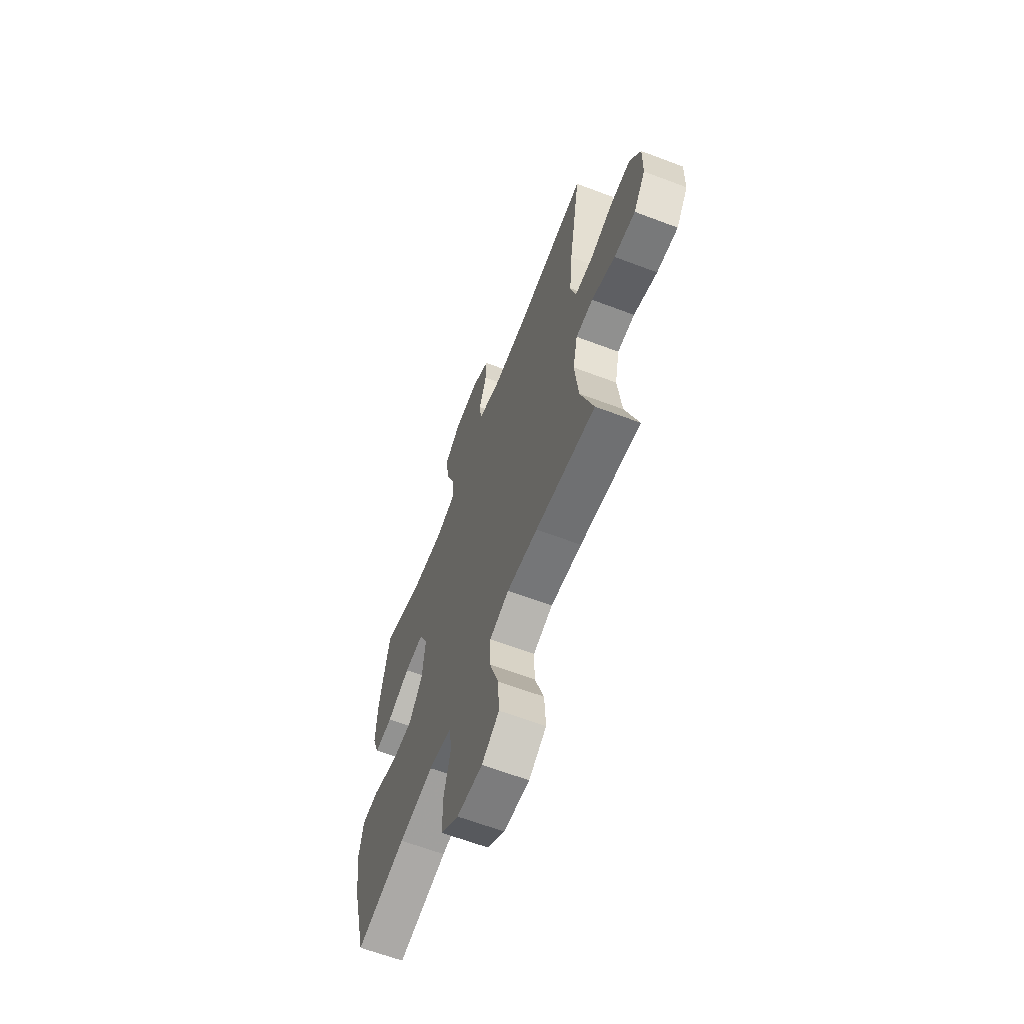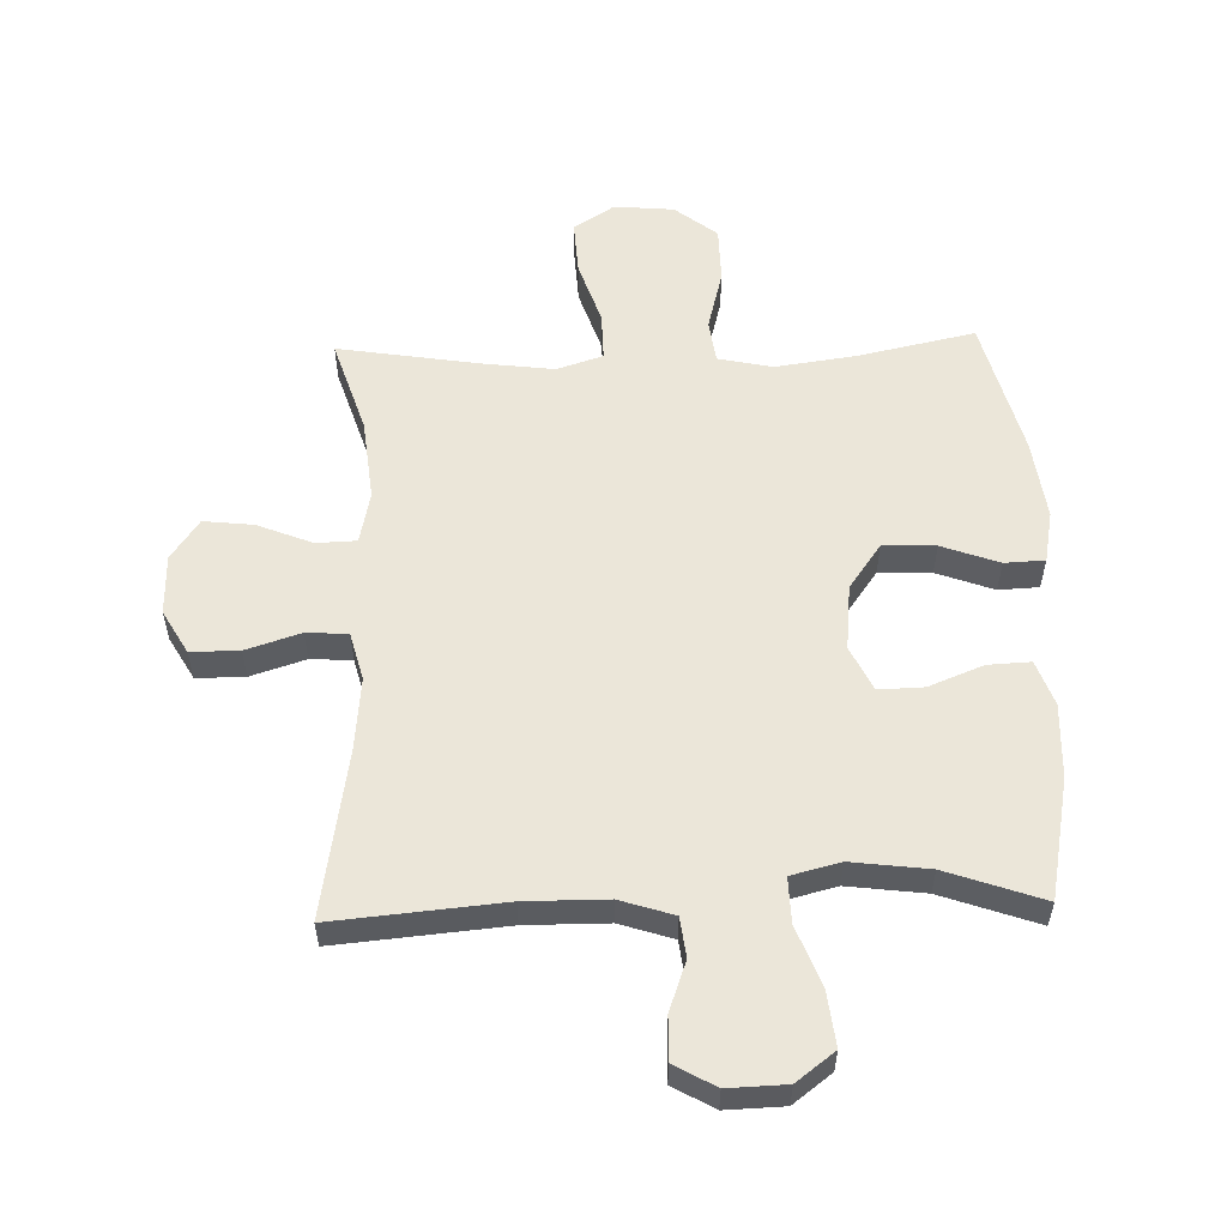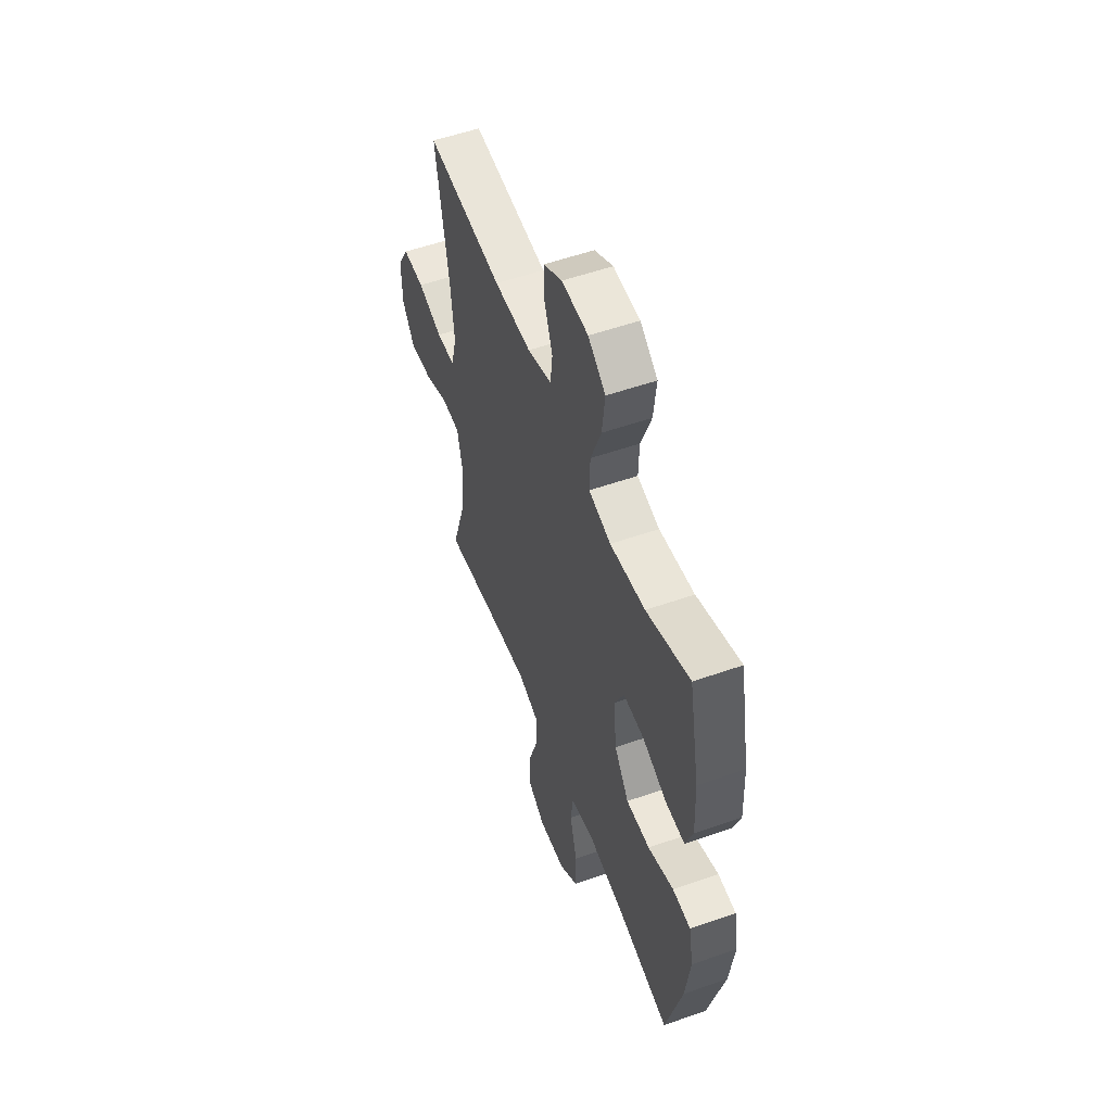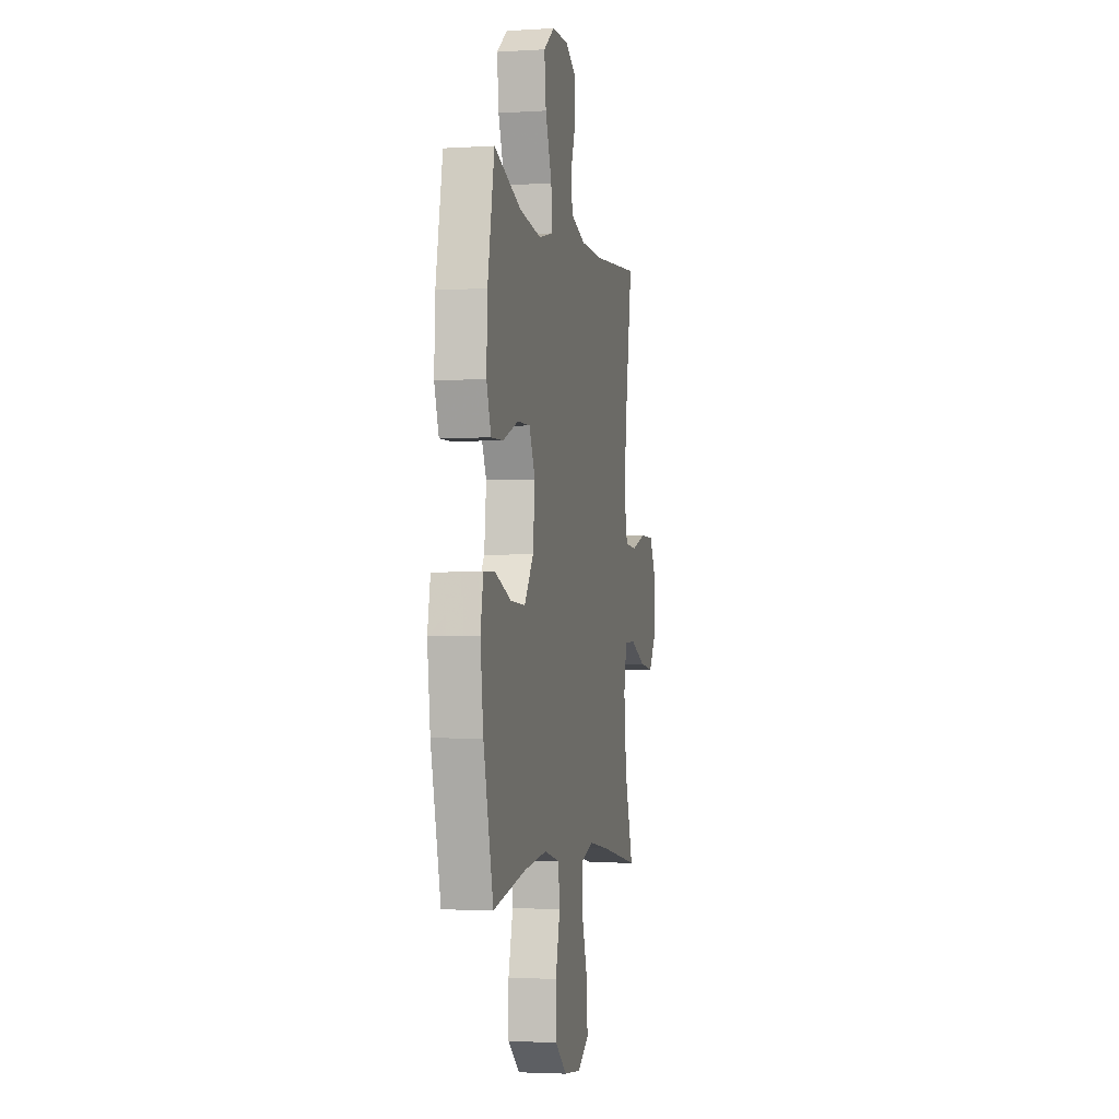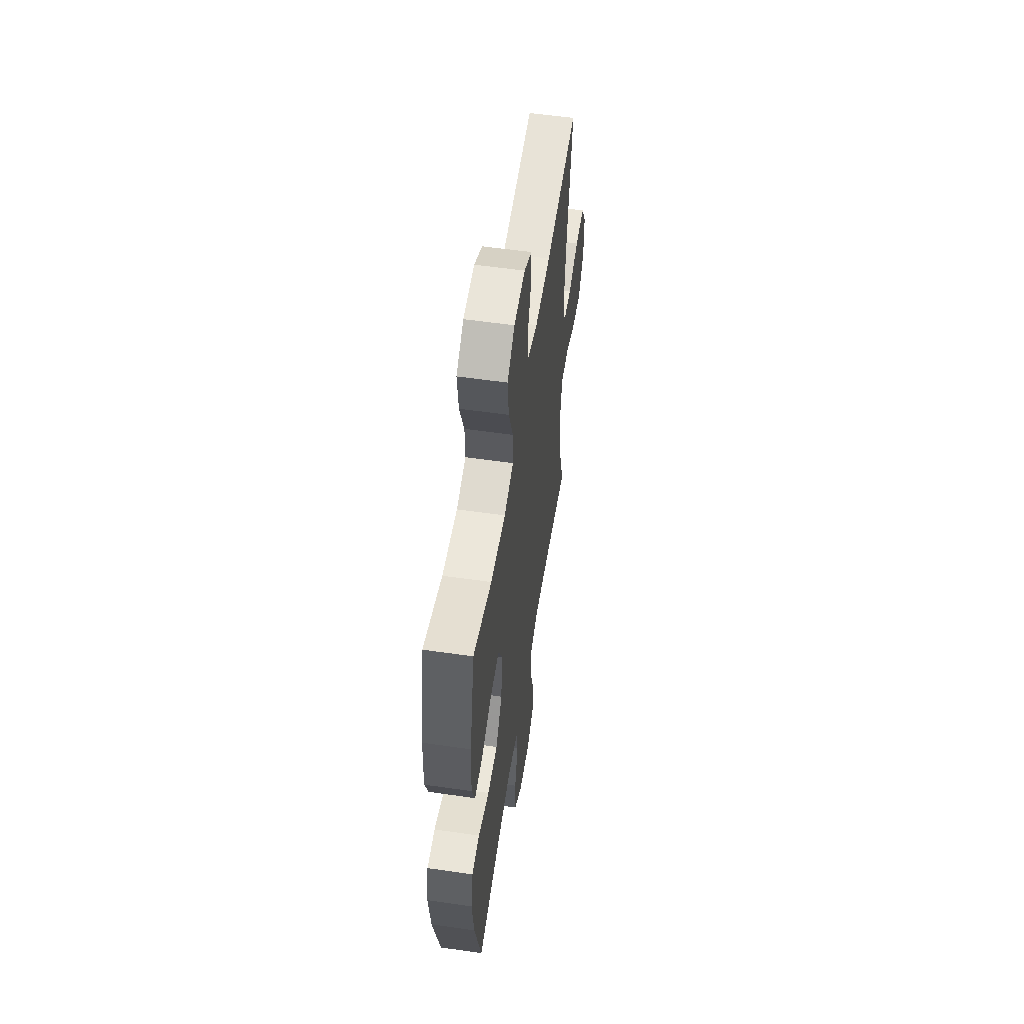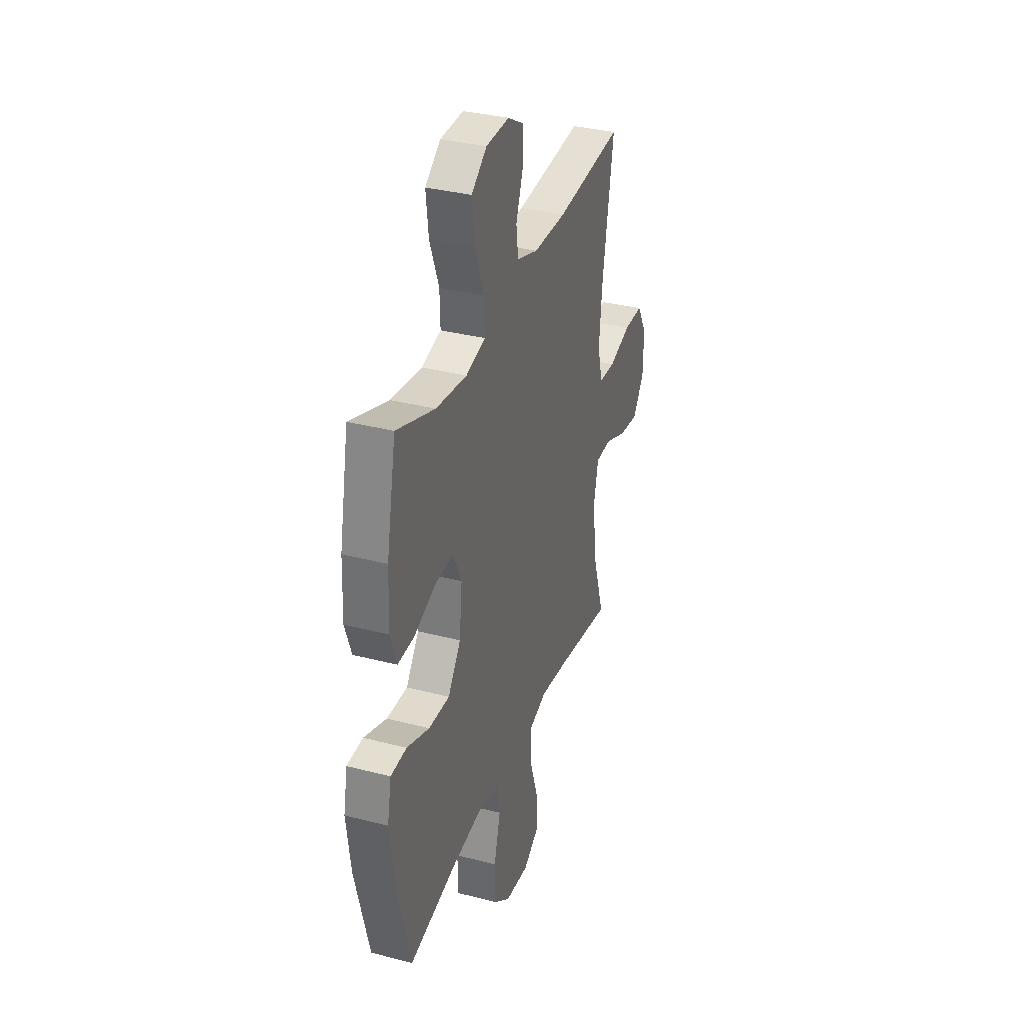
<metadata>
{"format":"obj","ext":"obj","renderer":"f3d","projection":"perspective","resolution":1024,"background":"white","views":[{"elev":-63.9,"azim":-110.9,"up":"+Z"},{"elev":56.0,"azim":-1.8,"up":"+Y"},{"elev":54.6,"azim":69.6,"up":"+Z"},{"elev":-3.2,"azim":101.9,"up":"+Z"},{"elev":56.1,"azim":98.6,"up":"+Z"},{"elev":34.2,"azim":109.3,"up":"+Z"}]}
</metadata>
<code>
v 0.5 0.07 -0.5
v 0.312 0.07 -0.46
v 0.181 0.07 -0.442
v 0.093 0.07 -0.461
v 0.084 0.07 -0.531
v 0.11 0.07 -0.629
v 0.109 0.07 -0.72
v 0.041 0.07 -0.774
v -0.056 0.07 -0.783
v -0.122 0.07 -0.741
v -0.117 0.07 -0.653
v -0.083 0.07 -0.55
v -0.082 0.07 -0.472
v -0.156 0.07 -0.448
v -0.273 0.07 -0.463
v -0.5 0.07 -0.5
v -0.451 0.07 -0.347
v -0.437 0.07 -0.215
v -0.455 0.07 -0.131
v -0.52 0.07 -0.129
v -0.609 0.07 -0.165
v -0.689 0.07 -0.174
v -0.734 0.07 -0.109
v -0.736 0.07 -0.012
v -0.696 0.07 0.058
v -0.618 0.07 0.058
v -0.53 0.07 0.03
v -0.463 0.07 0.034
v -0.443 0.07 0.112
v -0.455 0.07 0.232
v -0.5 0.07 0.5
v -0.227 0.07 0.476
v -0.095 0.07 0.477
v -0.009 0.07 0.505
v -0.001 0.07 0.569
v -0.03 0.07 0.649
v -0.032 0.07 0.719
v 0.034 0.07 0.757
v 0.128 0.07 0.754
v 0.19 0.07 0.707
v 0.18 0.07 0.62
v 0.143 0.07 0.522
v 0.141 0.07 0.449
v 0.22 0.07 0.429
v 0.345 0.07 0.445
v 0.5 0.07 0.5
v 0.538 0.07 0.305
v 0.543 0.07 0.186
v 0.517 0.07 0.113
v 0.448 0.07 0.116
v 0.36 0.07 0.151
v 0.287 0.07 0.153
v 0.253 0.07 0.081
v 0.264 0.07 -0.025
v 0.316 0.07 -0.098
v 0.401 0.07 -0.095
v 0.493 0.07 -0.061
v 0.558 0.07 -0.064
v 0.574 0.07 -0.147
v 0.557 0.07 -0.277
v 0.5 0 -0.5
v 0.312 0 -0.46
v 0.181 0 -0.442
v 0.093 0 -0.461
v 0.084 0 -0.531
v 0.11 0 -0.629
v 0.109 0 -0.72
v 0.041 0 -0.774
v -0.056 0 -0.783
v -0.122 0 -0.741
v -0.117 0 -0.653
v -0.083 0 -0.55
v -0.082 0 -0.472
v -0.156 0 -0.448
v -0.273 0 -0.463
v -0.5 0 -0.5
v -0.451 0 -0.347
v -0.437 0 -0.215
v -0.455 0 -0.131
v -0.52 0 -0.129
v -0.609 0 -0.165
v -0.689 0 -0.174
v -0.734 0 -0.109
v -0.736 0 -0.012
v -0.696 0 0.058
v -0.618 0 0.058
v -0.53 0 0.03
v -0.463 0 0.034
v -0.443 0 0.112
v -0.455 0 0.232
v -0.5 0 0.5
v -0.227 0 0.476
v -0.095 0 0.477
v -0.009 0 0.505
v -0.001 0 0.569
v -0.03 0 0.649
v -0.032 0 0.719
v 0.034 0 0.757
v 0.128 0 0.754
v 0.19 0 0.707
v 0.18 0 0.62
v 0.143 0 0.522
v 0.141 0 0.449
v 0.22 0 0.429
v 0.345 0 0.445
v 0.5 0 0.5
v 0.538 0 0.305
v 0.543 0 0.186
v 0.517 0 0.113
v 0.448 0 0.116
v 0.36 0 0.151
v 0.287 0 0.153
v 0.253 0 0.081
v 0.264 0 -0.025
v 0.316 0 -0.098
v 0.401 0 -0.095
v 0.493 0 -0.061
v 0.558 0 -0.064
v 0.574 0 -0.147
v 0.557 0 -0.277
f 60 1 2
f 59 60 2
f 58 59 2
f 57 58 2
f 56 57 2
f 55 56 2 3
f 54 55 3 4
f 53 54 4
f 49 50 51
f 48 49 51
f 47 48 51
f 46 47 51
f 45 46 51
f 44 45 51 52
f 43 44 52 53
f 40 41 42
f 39 40 42
f 38 39 42
f 37 38 42
f 36 37 42
f 35 36 42
f 34 35 42 43
f 43 53 4
f 34 43 4
f 33 34 4
f 30 31 32
f 33 4 5
f 32 33 5
f 30 32 5
f 29 30 5
f 25 26 27
f 24 25 27
f 23 24 27
f 22 23 27
f 21 22 27
f 20 21 27
f 19 20 27 28
f 28 29 5
f 19 28 5
f 18 19 5
f 15 16 17
f 14 15 17 18
f 10 11 12
f 9 10 12
f 8 9 12
f 7 8 12
f 6 7 12
f 5 6 12
f 5 12 13
f 18 5 13
f 13 14 18
f 62 61 120
f 62 120 119
f 62 119 118
f 62 118 117
f 62 117 116
f 63 62 116 115
f 64 63 115 114
f 64 114 113
f 111 110 109
f 111 109 108
f 111 108 107
f 111 107 106
f 111 106 105
f 112 111 105 104
f 113 112 104 103
f 102 101 100
f 102 100 99
f 102 99 98
f 102 98 97
f 102 97 96
f 102 96 95
f 103 102 95 94
f 64 113 103
f 64 103 94
f 64 94 93
f 92 91 90
f 65 64 93
f 65 93 92
f 65 92 90
f 65 90 89
f 87 86 85
f 87 85 84
f 87 84 83
f 87 83 82
f 87 82 81
f 87 81 80
f 88 87 80 79
f 65 89 88
f 65 88 79
f 65 79 78
f 77 76 75
f 78 77 75 74
f 72 71 70
f 72 70 69
f 72 69 68
f 72 68 67
f 72 67 66
f 72 66 65
f 73 72 65
f 73 65 78
f 78 74 73
f 1 61 62 2
f 2 62 63 3
f 3 63 64 4
f 4 64 65 5
f 5 65 66 6
f 6 66 67 7
f 7 67 68 8
f 8 68 69 9
f 9 69 70 10
f 10 70 71 11
f 11 71 72 12
f 12 72 73 13
f 13 73 74 14
f 14 74 75 15
f 15 75 76 16
f 16 76 77 17
f 17 77 78 18
f 18 78 79 19
f 19 79 80 20
f 20 80 81 21
f 21 81 82 22
f 22 82 83 23
f 23 83 84 24
f 24 84 85 25
f 25 85 86 26
f 26 86 87 27
f 27 87 88 28
f 28 88 89 29
f 29 89 90 30
f 30 90 91 31
f 31 91 92 32
f 32 92 93 33
f 33 93 94 34
f 34 94 95 35
f 35 95 96 36
f 36 96 97 37
f 37 97 98 38
f 38 98 99 39
f 39 99 100 40
f 40 100 101 41
f 41 101 102 42
f 42 102 103 43
f 43 103 104 44
f 44 104 105 45
f 45 105 106 46
f 46 106 107 47
f 47 107 108 48
f 48 108 109 49
f 49 109 110 50
f 50 110 111 51
f 51 111 112 52
f 52 112 113 53
f 53 113 114 54
f 54 114 115 55
f 55 115 116 56
f 56 116 117 57
f 57 117 118 58
f 58 118 119 59
f 59 119 120 60
f 60 120 61 1

</code>
